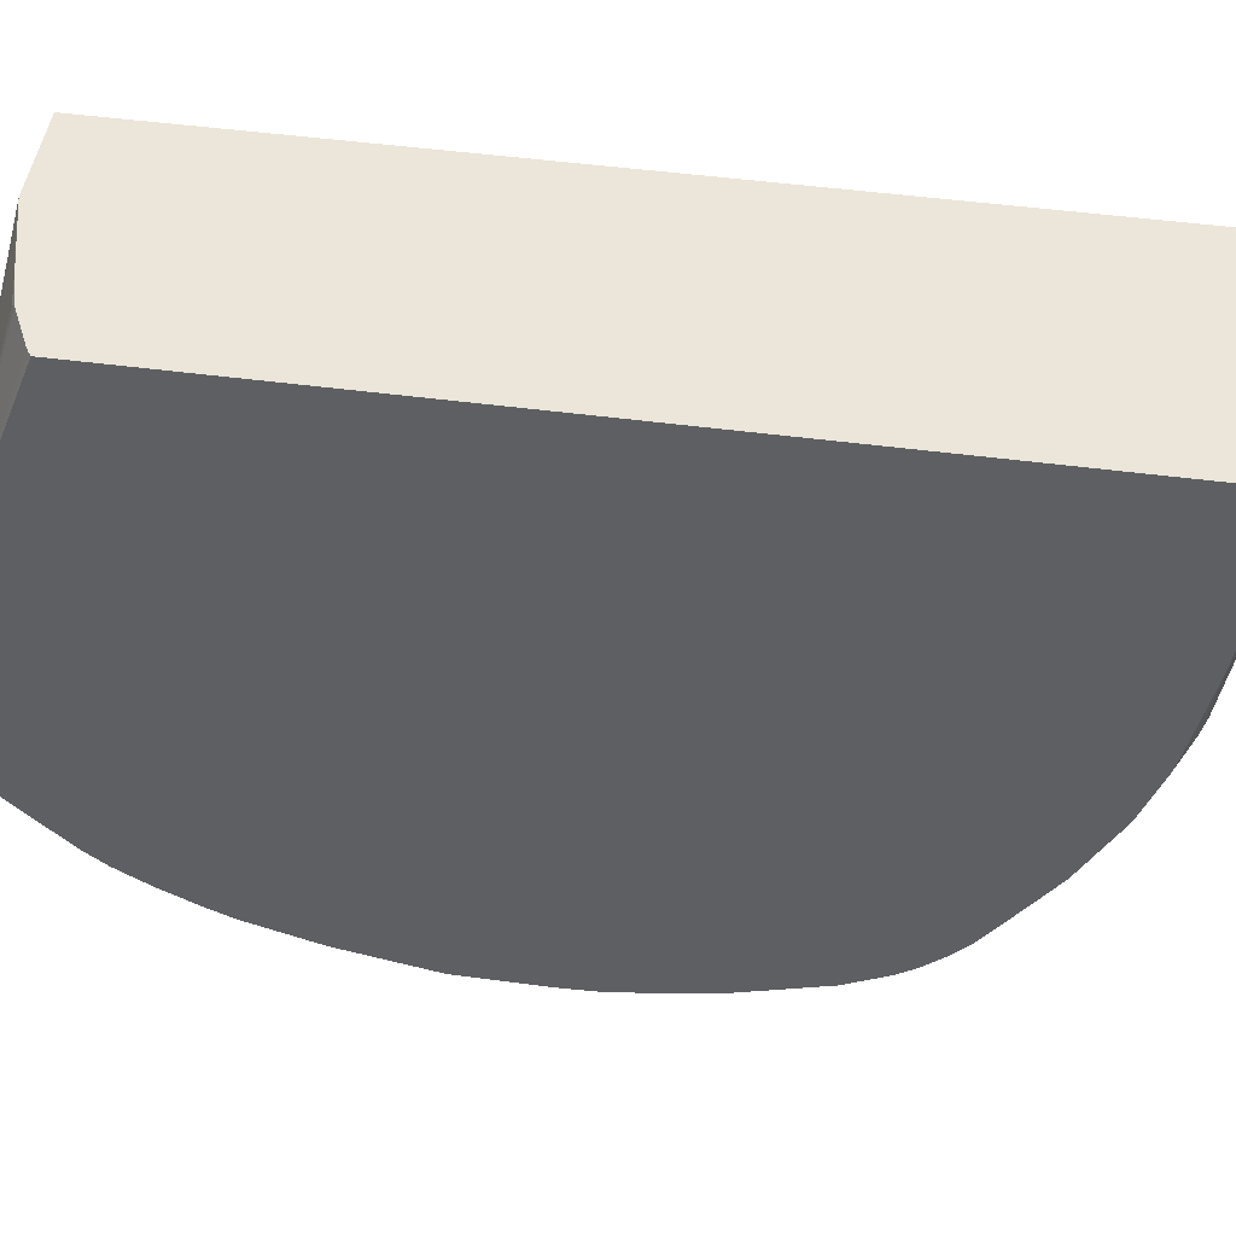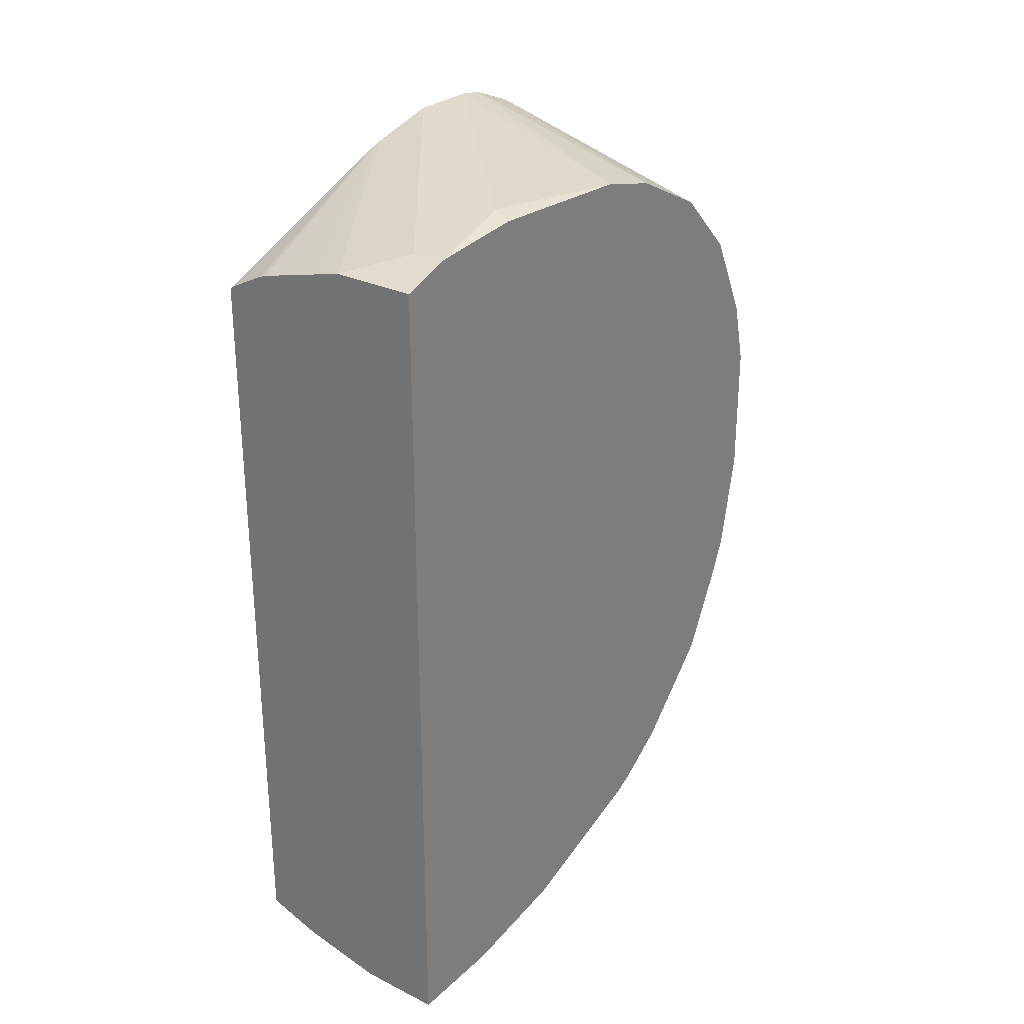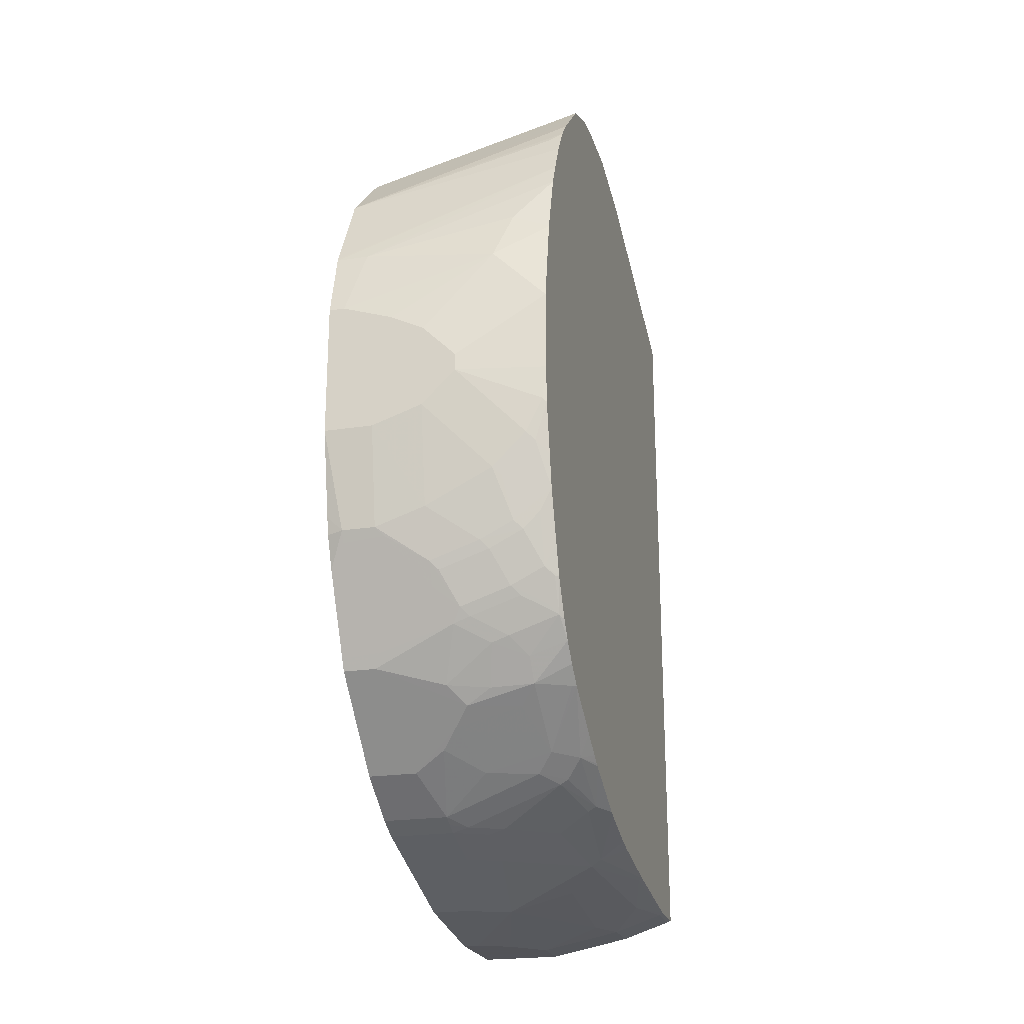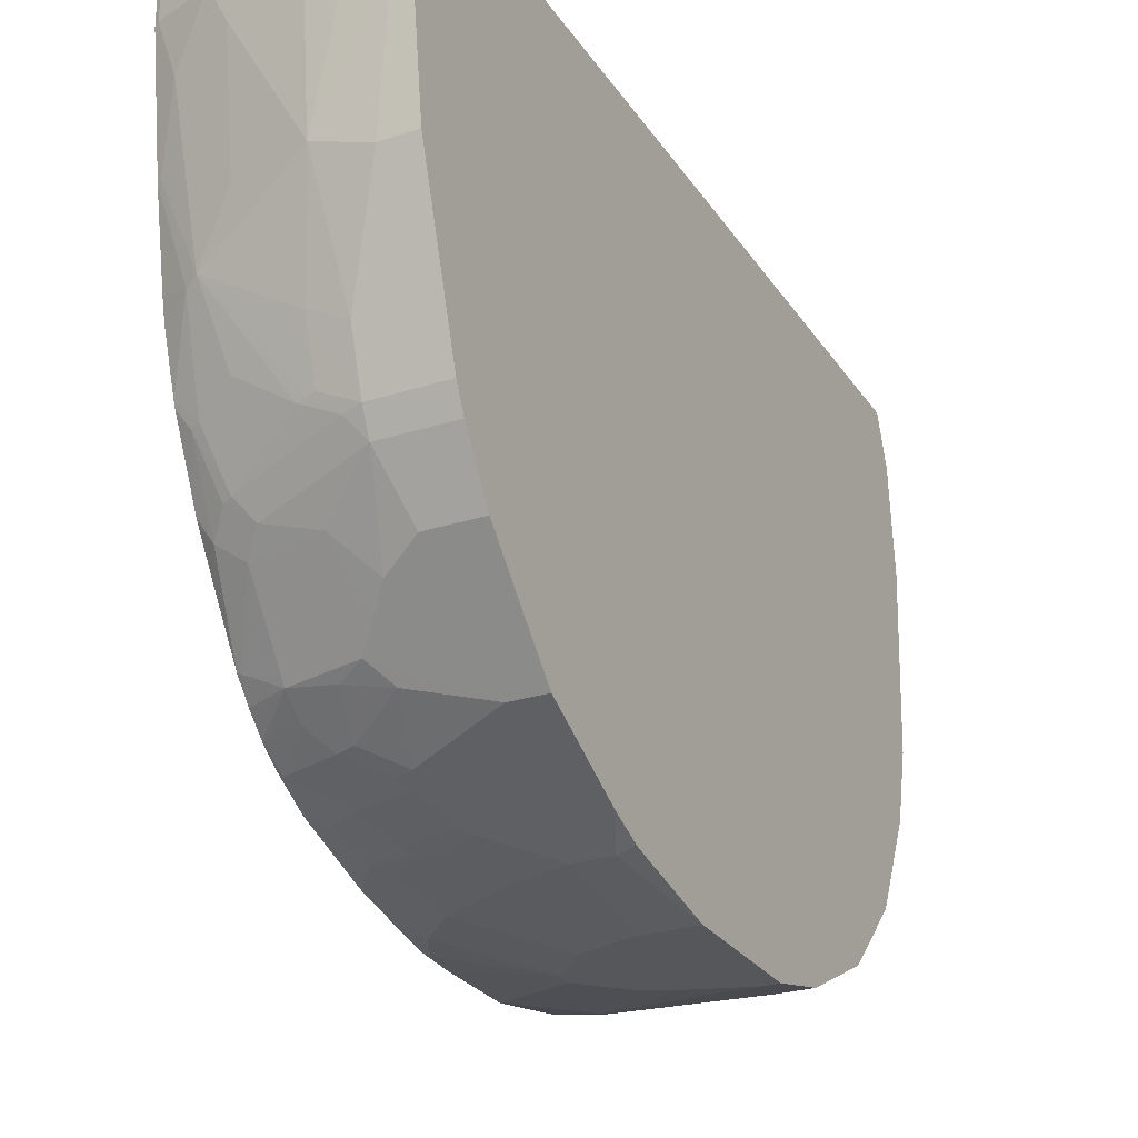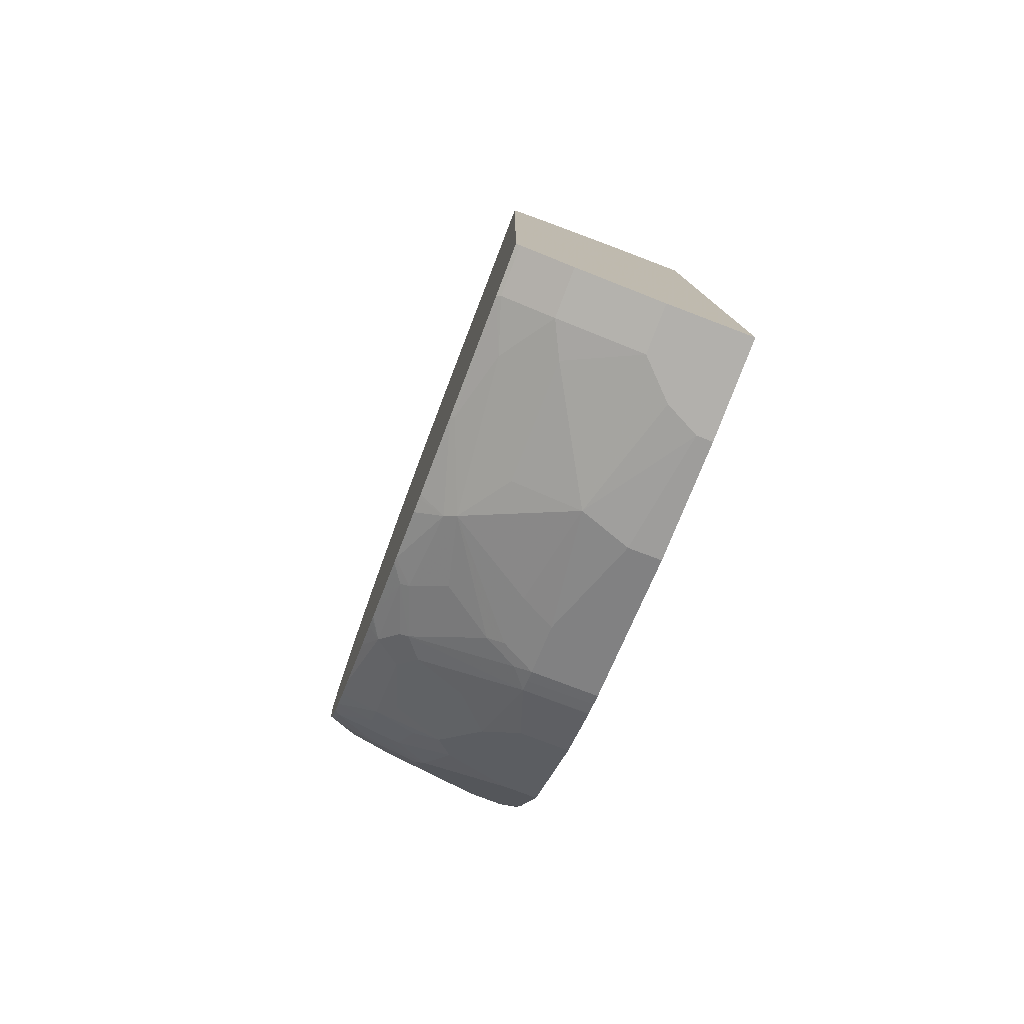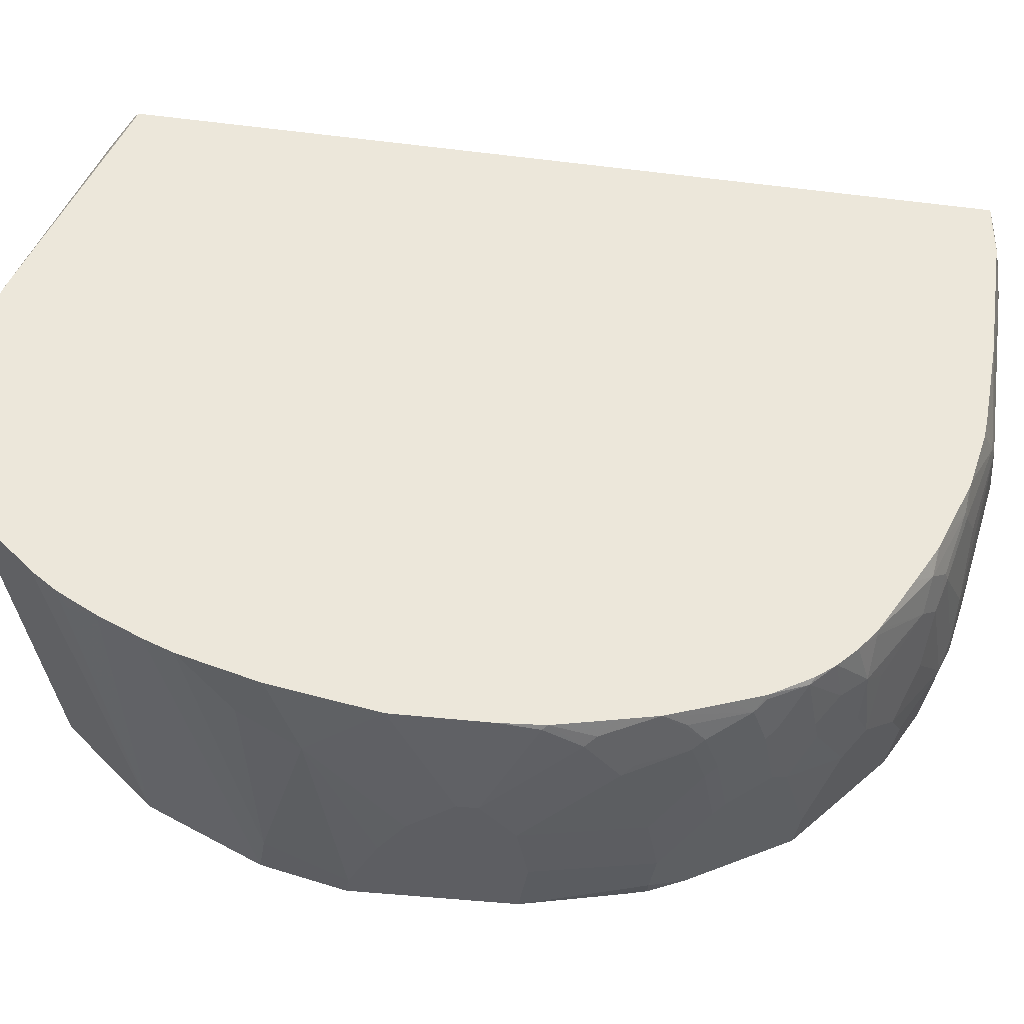
<metadata>
{"format":"obj","ext":"obj","renderer":"f3d","projection":"perspective","resolution":1024,"background":"white","views":[{"elev":48.4,"azim":98.5,"up":"+Y"},{"elev":28.1,"azim":-143.4,"up":"+Z"},{"elev":-22.5,"azim":15.0,"up":"+Z"},{"elev":-26.9,"azim":-153.5,"up":"+Y"},{"elev":-78.7,"azim":159.2,"up":"+Z"},{"elev":-38.7,"azim":81.2,"up":"+Y"}]}
</metadata>
<code>
v 0.09394 0.0714 -0.5824
v 0.09394 0.01873 -0.5824
v 0.001369 0.0714 -0.5824
v 0.1879 0.0714 -0.5635
v 0.05638 -0.01879 -0.5824
v 0.1879 0.01873 -0.5635
v 0.1691 -0.01879 -0.5635
v 0.09394 -0.1503 -0.5635
v 0.001369 -0.03762 -0.5824
v 0.001369 0.0714 0.3381
v 0.2442 0.0714 -0.5447
v 0.01879 -0.03762 -0.5824
v 0.2442 0.01873 -0.5447
v 0.2254 -0.03762 -0.5447
v 0.1691 -0.1503 -0.5447
v 0.05638 -0.2255 -0.5447
v 0.0376 -0.1691 -0.5635
v 0.2066 -0.2067 -0.526
v 0.1127 -0.263 -0.526
v 0.07516 -0.2817 -0.526
v 0.001369 -0.1691 -0.5635
v 0.001369 0.01873 0.3569
v 0.09394 0.0714 0.3381
v 0.2486 0.0714 -0.5426
v 0.2486 0.01656 -0.5426
v 0.2442 -0.1127 -0.526
v 0.001369 -0.2255 -0.5447
v 0.07516 -0.3381 -0.5072
v 0.2192 -0.2129 -0.5197
v 0.2254 -0.3029 -0.4837
v 0.1879 -0.2841 -0.5025
v 0.1315 -0.3217 -0.5025
v 0.1127 -0.3193 -0.5072
v 0.0376 0.01873 0.3569
v 0.001369 -0.09259 0.367
v 0.006281 -0.08772 0.3694
v 0.01879 -0.09398 0.3757
v 0.2486 -0.2587 0.4061
v 0.1221 0.06574 0.3334
v 0.1653 0.0714 0.3208
v 0.2486 -0.1835 0.3872
v 0.2486 -0.1786 0.3859
v 0.2486 -0.1682 0.3826
v 0.2486 0.0714 0.2863
v 0.2486 -0.1149 -0.5238
v 0.001369 -0.3381 -0.5072
v 0.09394 -0.3405 -0.5025
v 0.07516 -0.3507 -0.5009
v 0.001369 -0.3497 -0.5014
v 0.2486 -0.2023 -0.5072
v 0.2486 -0.2072 -0.5061
v 0.2486 -0.2235 -0.5025
v 0.2486 -0.2798 -0.4837
v 0.2486 -0.2852 -0.4816
v 0.2348 -0.3052 -0.479
v 0.2066 -0.3593 -0.4649
v 0.001369 -0.2817 0.3569
v 0.2486 -0.3337 0.4061
v 0.1972 0.06574 0.3147
v 0.2029 0.0714 0.3104
v 0.2455 0.0714 0.2886
v 0.2405 0.0714 0.2916
v 0.07516 -0.3632 -0.4946
v 0.001369 -0.3623 -0.4951
v 0.2486 -0.3544 -0.4472
v 0.2348 -0.3804 -0.4414
v 0.216 -0.3616 -0.4602
v 0.1879 -0.3819 -0.4571
v 0.2486 -0.3638 0.4014
v 0.001369 -0.3569 0.3381
v 0.001369 -0.3632 -0.4946
v 0.1315 -0.4008 -0.4571
v 0.09394 -0.4383 -0.4383
v 0.05638 -0.4195 -0.4571
v 0.2486 -0.3573 -0.4458
v 0.2486 -0.3603 -0.4439
v 0.2486 -0.371 -0.4372
v 0.2486 -0.3987 -0.4192
v 0.2486 -0.4551 -0.3816
v 0.2066 -0.4008 -0.4383
v 0.2486 -0.4176 0.3801
v 0.001369 -0.3694 0.3319
v 0.001369 -0.4195 -0.4571
v 0.1127 -0.4571 -0.4195
v 0.2486 -0.4759 -0.3631
v 0.2442 -0.4571 -0.3819
v 0.1879 -0.4571 -0.4008
v 0.2066 -0.4759 -0.3819
v 0.2486 -0.4365 0.3613
v 0.001369 -0.4571 0.2881
v 0.001369 -0.4571 -0.4195
v 0.1315 -0.4759 -0.4008
v 0.2486 -0.4948 -0.3429
v 0.2066 -0.4954 -0.3569
v 0.1597 -0.4837 -0.3851
v 0.2486 -0.4552 0.3425
v 0.001369 -0.5322 0.2129
v 0.001369 -0.4759 -0.4008
v 0.1127 -0.4947 -0.3819
v 0.0376 -0.5135 -0.3631
v 0.2486 -0.5088 -0.3237
v 0.2442 -0.5143 -0.3193
v 0.1879 -0.5143 -0.3381
v 0.1691 -0.5135 -0.3444
v 0.2486 -0.474 0.3237
v 0.2486 -0.5118 0.2676
v 0.2348 -0.4978 0.2912
v 0.2486 -0.4906 0.3028
v 0.001369 -0.5511 0.1753
v 0.001369 -0.5135 -0.3631
v 0.1315 -0.5322 -0.3256
v 0.04699 -0.5213 -0.3476
v 0.2486 -0.5299 -0.2847
v 0.2442 -0.533 -0.2818
v 0.2348 -0.5213 -0.3099
v 0.2066 -0.533 -0.3005
v 0.1503 -0.533 -0.3193
v 0.2486 -0.5306 0.23
v 0.2486 -0.4978 0.2912
v 0.001369 -0.5549 0.1677
v 0.001369 -0.5761 0.1252
v 0.001369 -0.581 0.1154
v 0.001369 -0.5197 -0.3507
v 0.1409 -0.5401 -0.3099
v 0.1315 -0.5385 -0.3131
v 0.1127 -0.5511 -0.288
v 0.001369 -0.5511 -0.288
v 0.2486 -0.5314 -0.2818
v 0.2348 -0.5401 -0.2724
v 0.1972 -0.5401 -0.2911
v 0.0376 -0.5823 0.1126
v 0.2486 -0.5419 0.2037
v 0.001369 -0.5823 0.1126
v 0.1221 -0.5588 -0.2724
v 0.1127 -0.5636 -0.263
v 0.06577 -0.5777 -0.2348
v 0.001369 -0.5636 -0.263
v 0.2486 -0.5426 -0.2486
v 0.2486 -0.5614 -0.1922
v 0.2348 -0.5588 -0.216
v 0.216 -0.5588 -0.2348
v 0.1785 -0.5588 -0.2536
v 0.01879 -0.6012 0.03755
v 0.1879 -0.5823 0.09386
v 0.2066 -0.5636 0.1503
v 0.2486 -0.5636 0.1315
v 0.001369 -0.6012 0.03755
v 0.1691 -0.5636 -0.2442
v 0.1127 -0.5823 -0.2066
v 0.05638 -0.5823 -0.2253
v 0.01879 -0.5823 -0.2253
v 0.01879 -0.5761 -0.2379
v 0.001369 -0.578 -0.2276
v 0.2486 -0.569 -0.1546
v 0.2348 -0.5777 -0.1409
v 0.1972 -0.5777 -0.1784
v 0.2066 -0.5636 -0.2253
v 0.07516 -0.6012 0.01878
v 0.1127 -0.6012 -9.273e-05
v 0.2486 -0.5823 0.03319
v 0.001369 -0.6012 -0.1127
v 0.1879 -0.5823 -0.169
v 0.1127 -0.6012 -0.09385
v 0.05638 -0.6012 -0.1127
v 0.001369 -0.5823 -0.2079
v 0.2486 -0.5802 -0.0983
v 0.2254 -0.5823 -0.1315
v 0.1503 -0.6012 -0.03764
v 0.2486 -0.5823 -0.05641
v 0.1315 -0.6012 -0.07518
v 0.2442 -0.5823 -0.09385
v 0.1503 -0.6012 -0.05641
f 97 108 105
f 97 109 106
f 99 104 111
f 97 107 108
f 97 106 107
f 96 97 105
f 95 104 99
f 94 104 95
f 92 110 98
f 94 102 103
f 93 102 94
f 93 101 102
f 92 100 110
f 92 99 100
f 99 111 100
f 92 95 99
f 90 97 96
f 94 103 104
f 100 111 112
f 106 109 120
f 101 113 102
f 111 124 125
f 89 90 96
f 111 117 124
f 110 112 123
f 107 119 108
f 106 122 118
f 106 121 122
f 106 120 121
f 100 112 110
f 106 119 107
f 103 117 111
f 102 117 103
f 102 116 117
f 102 130 116
f 102 115 130
f 102 129 115
f 102 114 129
f 102 113 114
f 103 111 104
f 88 95 92
f 66 78 79
f 88 93 94
f 66 68 67
f 66 80 68
f 66 79 80
f 66 77 78
f 66 76 77
f 66 75 76
f 65 75 66
f 63 83 71
f 63 74 83
f 63 73 74
f 63 72 73
f 63 68 72
f 63 71 64
f 57 70 69
f 57 69 58
f 56 68 63
f 111 125 126
f 68 80 72
f 69 70 81
f 70 82 81
f 72 80 84
f 87 88 92
f 85 93 88
f 85 88 86
f 84 98 91
f 84 92 98
f 84 87 92
f 81 90 89
f 81 82 90
f 88 94 95
f 80 88 87
f 80 87 84
f 79 86 80
f 56 67 68
f 79 85 86
f 74 91 83
f 74 84 91
f 73 84 74
f 72 84 73
f 80 86 88
f 111 126 112
f 144 158 159
f 112 127 123
f 149 162 163
f 148 162 149
f 148 157 162
f 144 160 146
f 144 159 160
f 144 146 145
f 143 158 144
f 143 159 158
f 143 168 159
f 143 172 168
f 143 170 172
f 143 163 170
f 143 164 163
f 143 161 164
f 143 147 161
f 141 148 142
f 141 157 148
f 149 163 164
f 149 164 150
f 150 164 161
f 150 161 151
f 55 67 56
f 169 172 171
f 167 171 172
f 166 169 171
f 166 171 167
f 162 170 163
f 162 172 170
f 162 167 172
f 139 141 140
f 160 172 169
f 159 168 160
f 156 162 157
f 155 167 162
f 155 166 167
f 155 162 156
f 154 166 155
f 151 165 153
f 151 161 165
f 160 168 172
f 112 126 127
f 139 157 141
f 139 155 156
f 129 138 139
f 128 138 129
f 127 136 137
f 126 136 127
f 126 135 136
f 124 126 125
f 124 135 126
f 124 134 135
f 124 130 134
f 118 133 131
f 118 122 133
f 118 131 132
f 116 124 117
f 116 130 124
f 115 129 130
f 114 128 129
f 113 128 114
f 129 139 140
f 129 140 141
f 129 141 142
f 129 142 130
f 139 154 155
f 137 151 153
f 137 152 151
f 136 152 137
f 136 151 152
f 136 150 151
f 135 150 136
f 135 149 150
f 139 156 157
f 135 148 149
f 134 142 148
f 132 145 146
f 131 145 132
f 131 144 145
f 131 143 144
f 131 147 143
f 131 133 147
f 130 142 134
f 134 148 135
f 55 66 67
f 16 28 46
f 54 65 55
f 8 15 18
f 8 17 12
f 8 16 17
f 7 15 8
f 6 15 7
f 6 18 15
f 6 14 18
f 6 13 14
f 5 8 12
f 4 13 6
f 4 11 13
f 3 22 10
f 3 35 22
f 3 57 35
f 3 70 57
f 3 82 70
f 3 90 82
f 8 18 19
f 3 97 90
f 8 19 20
f 9 12 17
f 18 32 33
f 18 31 32
f 18 30 31
f 18 29 30
f 18 26 29
f 16 46 27
f 16 20 28
f 16 21 17
f 16 27 21
f 14 26 18
f 14 25 26
f 13 25 14
f 11 25 13
f 11 24 25
f 10 34 23
f 10 22 34
f 9 17 21
f 8 20 16
f 3 109 97
f 3 120 109
f 3 121 120
f 2 6 7
f 1 6 2
f 1 4 6
f 1 11 4
f 1 24 11
f 1 44 24
f 1 61 44
f 1 62 61
f 1 60 62
f 1 23 40
f 1 10 23
f 1 3 10
f 1 9 3
f 1 12 9
f 1 5 12
f 1 2 5
f 55 65 66
f 2 7 8
f 2 8 5
f 3 9 21
f 3 21 27
f 3 122 121
f 3 133 122
f 3 147 133
f 3 161 147
f 3 165 161
f 3 153 165
f 3 137 153
f 3 127 137
f 18 33 19
f 3 123 127
f 3 98 110
f 3 91 98
f 3 83 91
f 3 71 83
f 3 64 71
f 3 49 64
f 3 46 49
f 3 27 46
f 3 110 123
f 19 33 28
f 1 40 60
f 22 35 36
f 30 53 54
f 29 53 30
f 29 52 53
f 29 51 52
f 29 50 51
f 29 45 50
f 28 49 46
f 28 48 49
f 28 47 48
f 28 33 47
f 26 45 29
f 25 45 26
f 24 45 25
f 24 50 45
f 24 51 50
f 24 52 51
f 24 53 52
f 30 54 55
f 30 55 56
f 30 56 31
f 31 56 32
f 48 64 49
f 19 28 20
f 48 63 64
f 47 56 63
f 47 63 48
f 43 60 59
f 43 61 62
f 43 44 61
f 24 54 53
f 40 59 60
f 39 43 40
f 37 58 38
f 37 57 58
f 35 37 36
f 35 57 37
f 34 38 41
f 32 56 47
f 32 47 33
f 40 43 59
f 24 65 54
f 43 62 60
f 24 76 75
f 24 96 105
f 24 89 96
f 24 81 89
f 24 69 81
f 24 58 69
f 24 38 58
f 24 41 38
f 24 42 41
f 24 43 42
f 24 44 43
f 23 43 39
f 23 42 43
f 23 41 42
f 23 39 40
f 22 38 34
f 24 75 65
f 22 36 37
f 24 105 108
f 24 108 119
f 23 34 41
f 24 106 118
f 24 77 76
f 24 78 77
f 24 119 106
f 24 79 78
f 24 85 79
f 24 93 85
f 24 101 93
f 24 113 101
f 24 128 113
f 22 37 38
f 24 139 138
f 24 138 128
f 24 154 139
f 24 166 154
f 24 118 132
f 24 169 166
f 24 160 169
f 24 146 160
f 24 132 146

</code>
